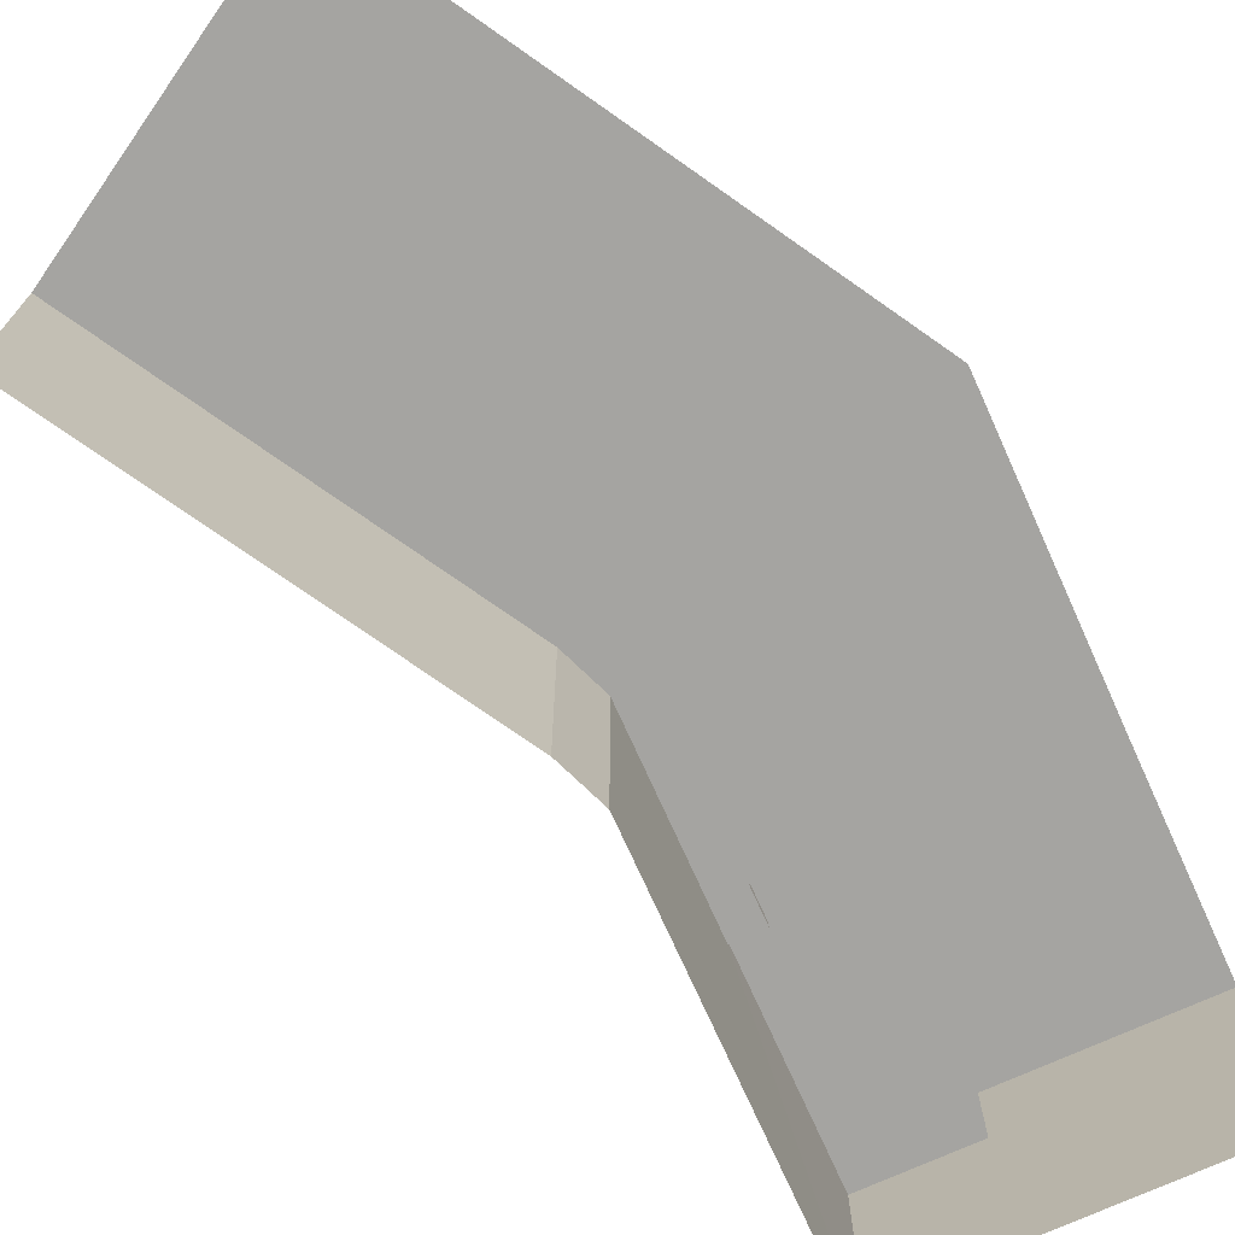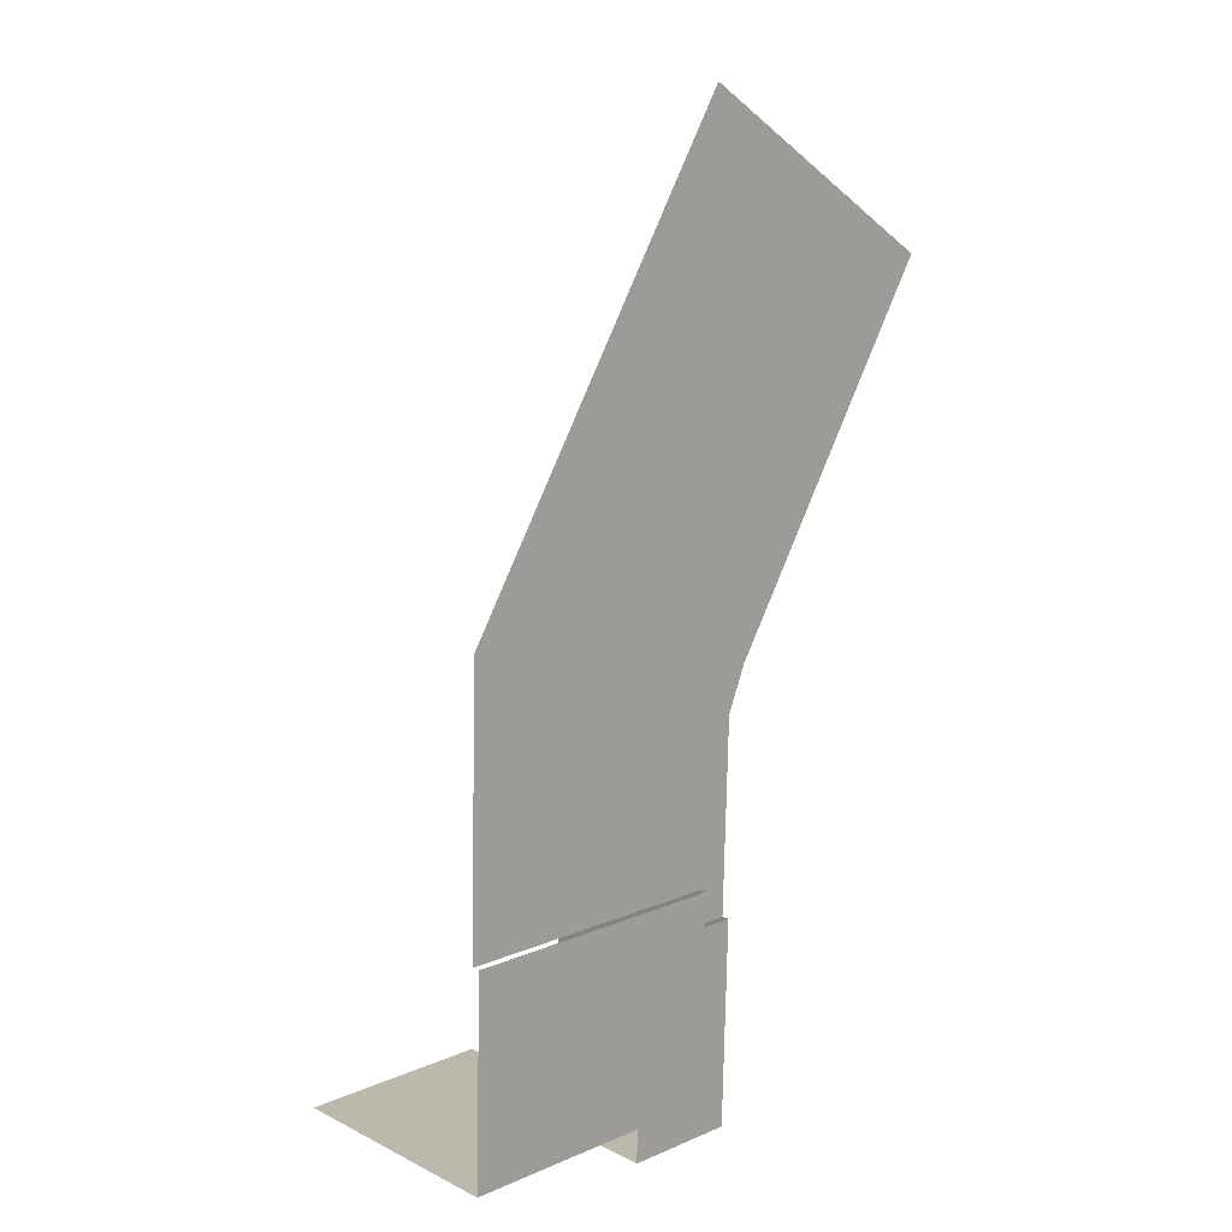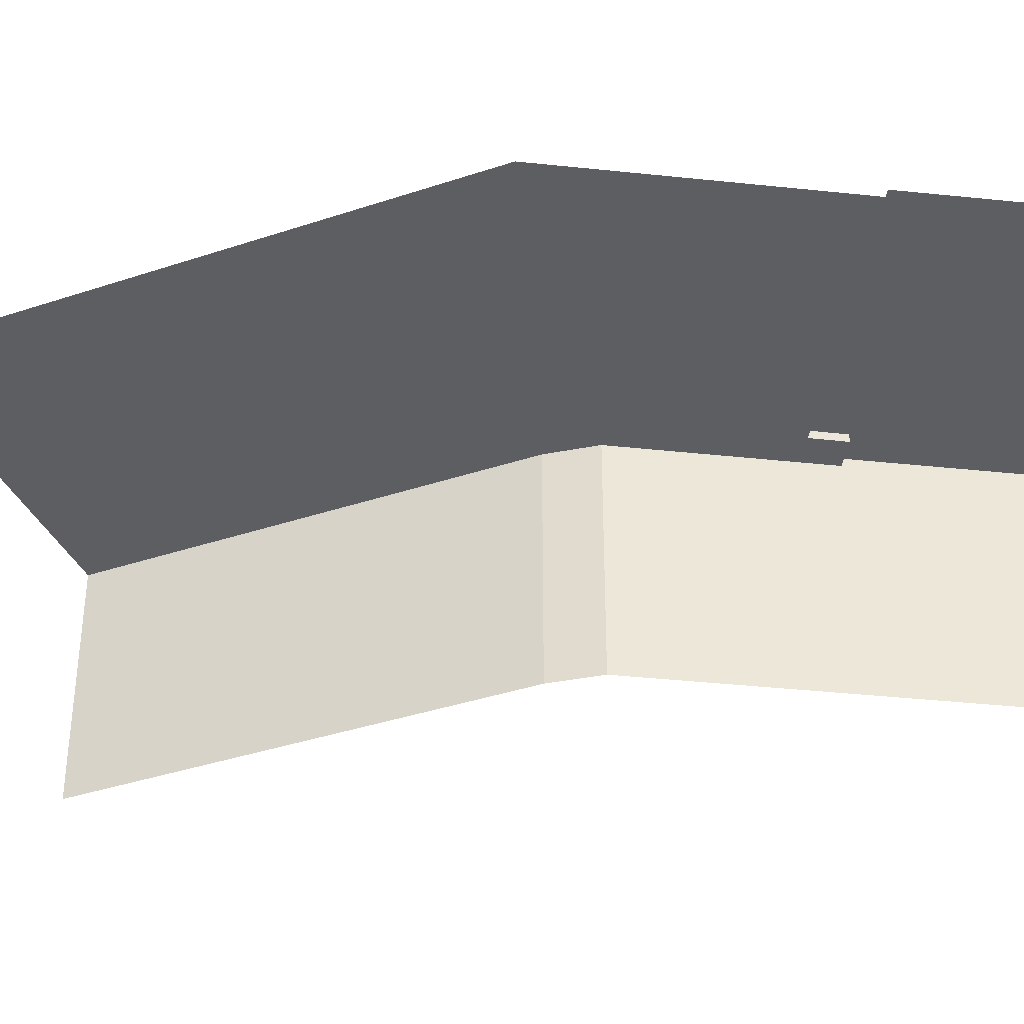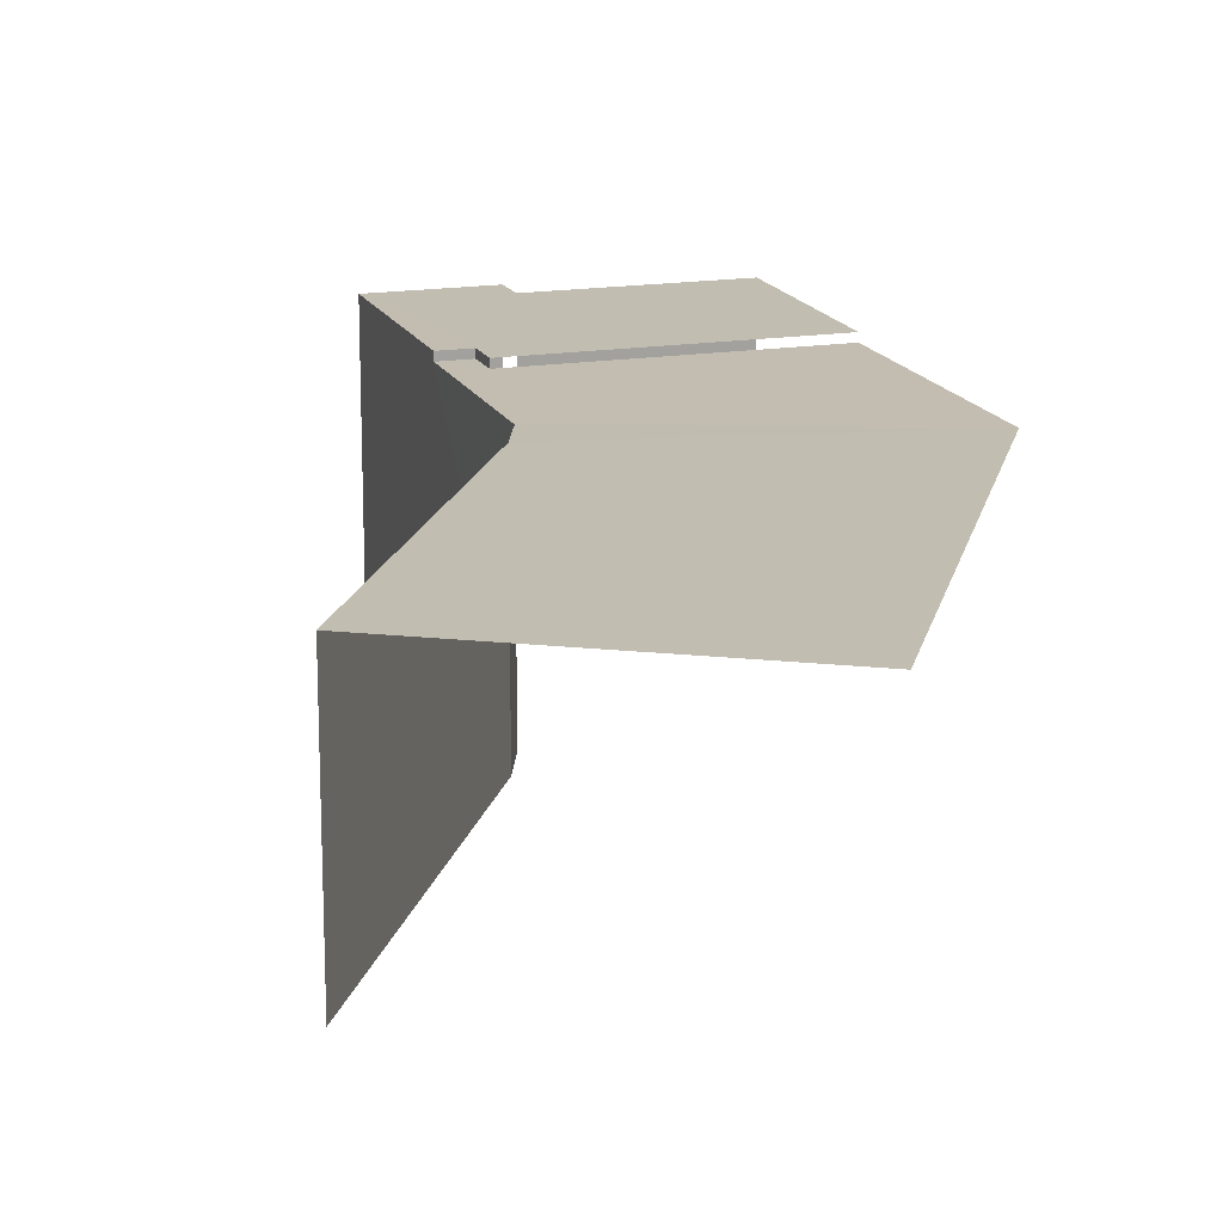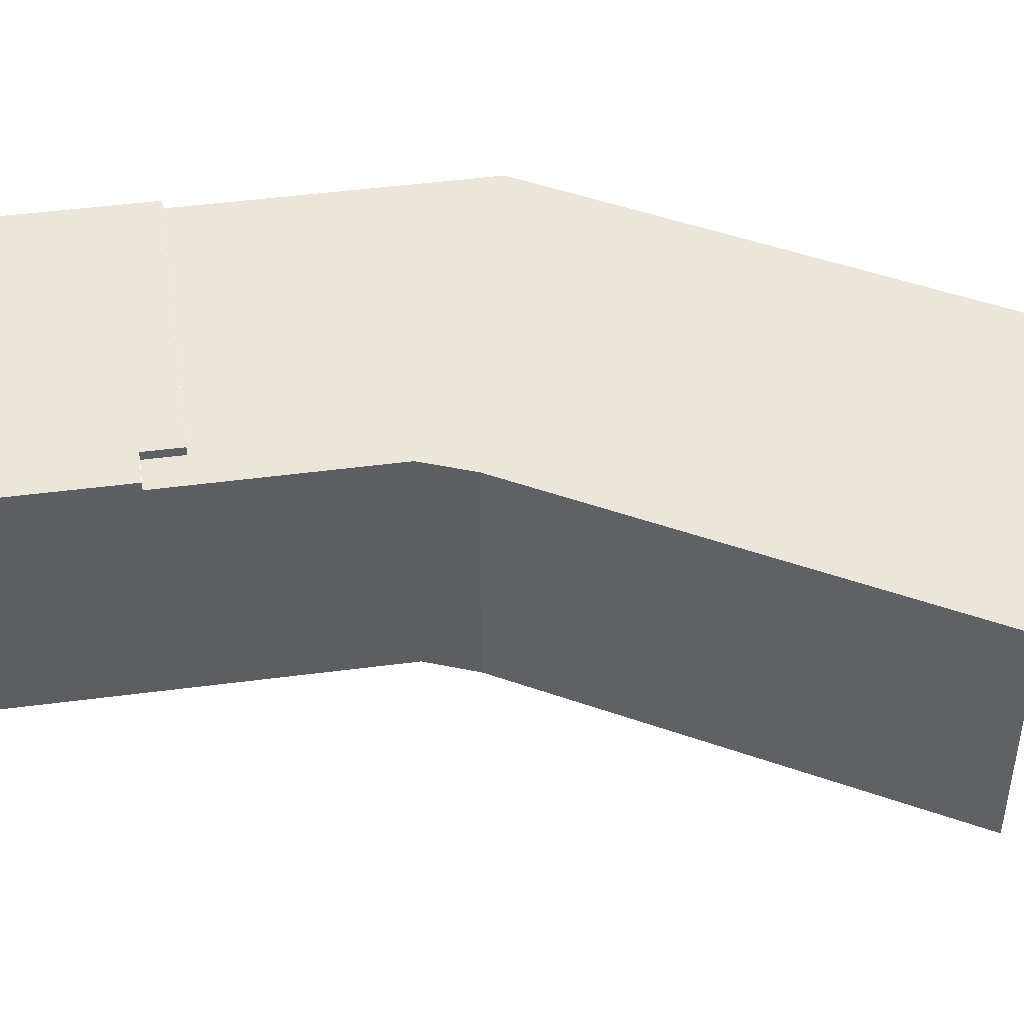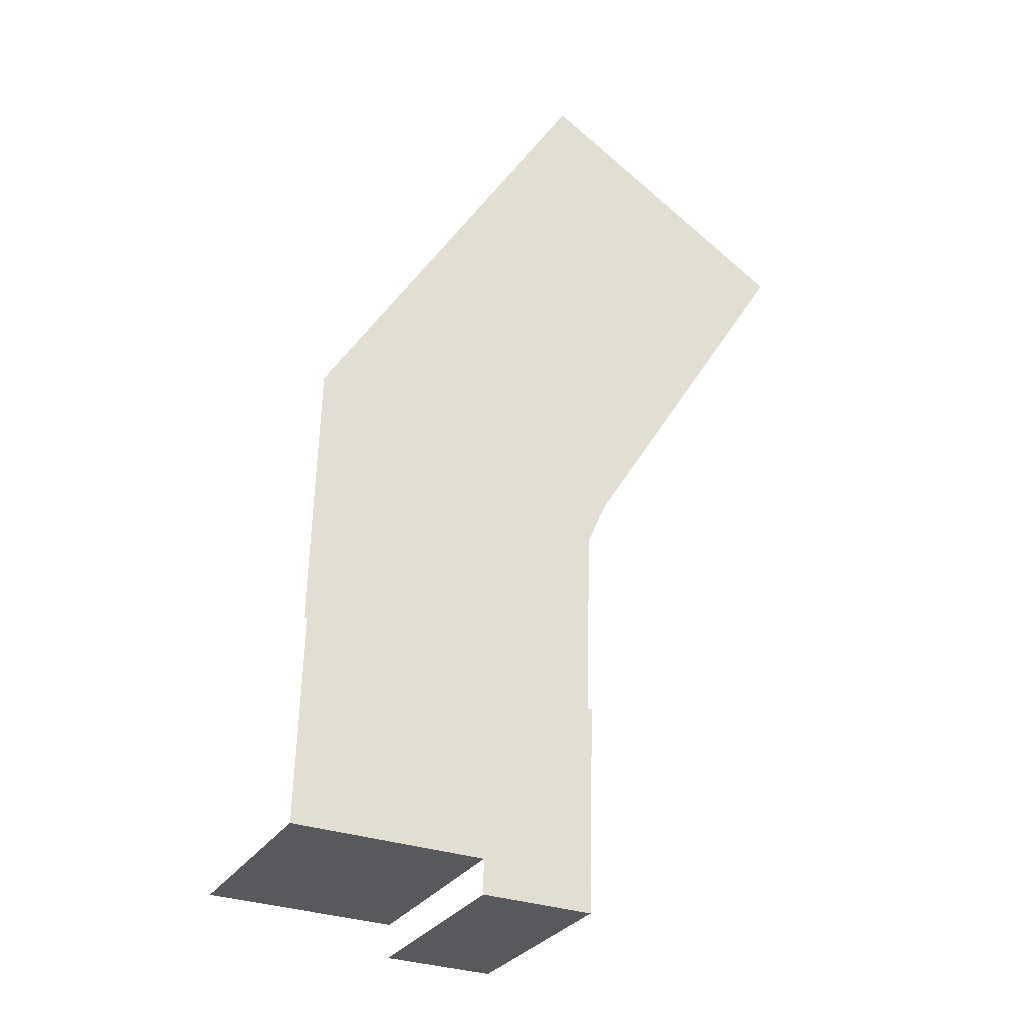
<metadata>
{"format":"obj","ext":"obj","renderer":"f3d","projection":"perspective","resolution":1024,"background":"white","views":[{"elev":-73.3,"azim":-157.3,"up":"+Z"},{"elev":15.6,"azim":-44.0,"up":"+Y"},{"elev":-38.2,"azim":-99.2,"up":"+Z"},{"elev":16.7,"azim":160.2,"up":"+Z"},{"elev":46.7,"azim":80.0,"up":"+Z"},{"elev":-28.6,"azim":-25.6,"up":"+Y"}]}
</metadata>
<code>
v -2.236e+05 -1.277e+05 16.43
v -2.236e+05 -1.277e+05 16.43
v -2.236e+05 -1.277e+05 16.43
v -2.236e+05 -1.277e+05 16.43
v -2.236e+05 -1.277e+05 16.43
v -2.236e+05 -1.277e+05 16.43
v -2.236e+05 -1.277e+05 16.43
v -2.236e+05 -1.277e+05 16.43
v -2.236e+05 -1.277e+05 16.43
v -2.236e+05 -1.277e+05 24.85
v -2.236e+05 -1.277e+05 24.85
v -2.236e+05 -1.277e+05 24.85
v -2.236e+05 -1.277e+05 24.85
v -2.236e+05 -1.277e+05 24.85
v -2.236e+05 -1.277e+05 24.85
v -2.236e+05 -1.277e+05 24.85
v -2.236e+05 -1.277e+05 24.85
v -2.236e+05 -1.277e+05 24.57
v -2.236e+05 -1.277e+05 24.57
v -2.236e+05 -1.277e+05 24.57
v -2.236e+05 -1.277e+05 24.57
v -2.236e+05 -1.277e+05 24.57
v -2.236e+05 -1.277e+05 24.57
v -2.236e+05 -1.277e+05 24.57
v -2.236e+05 -1.277e+05 24.57
v -2.236e+05 -1.277e+05 24.57
f 1 2 3
f 4 5 6
f 3 7 1
f 8 4 7
f 8 5 4
f 9 8 7
f 9 7 3
f 22 16 15
f 25 22 15
f 24 11 10
f 24 26 11
f 18 5 8
f 19 18 8
f 13 3 2
f 13 14 3
f 18 6 5
f 18 21 6
f 19 8 22
f 16 22 17
f 17 22 9
f 22 8 9
f 10 11 12
f 13 12 14
f 11 15 16
f 17 14 16
f 12 11 14
f 14 11 16
f 18 19 20
f 21 18 20
f 19 22 23
f 24 25 26
f 22 25 23
f 23 25 24
f 20 19 23
f 20 7 4
f 20 23 7
f 12 2 1
f 12 13 2
f 10 12 24
f 12 1 24
f 24 7 23
f 24 1 7
f 25 15 11
f 26 25 11
f 21 4 6
f 21 20 4
f 17 9 3
f 14 17 3

</code>
